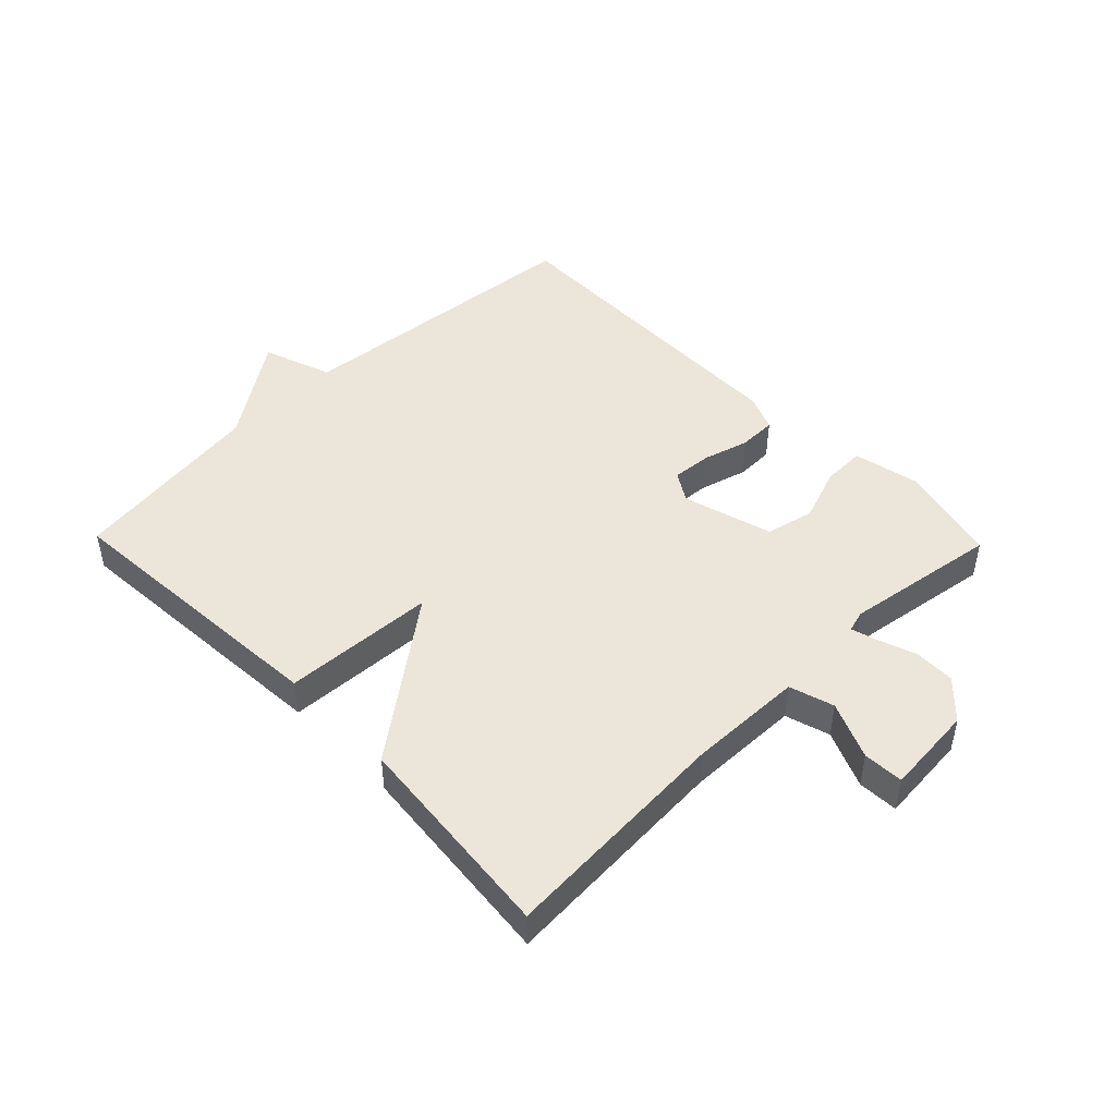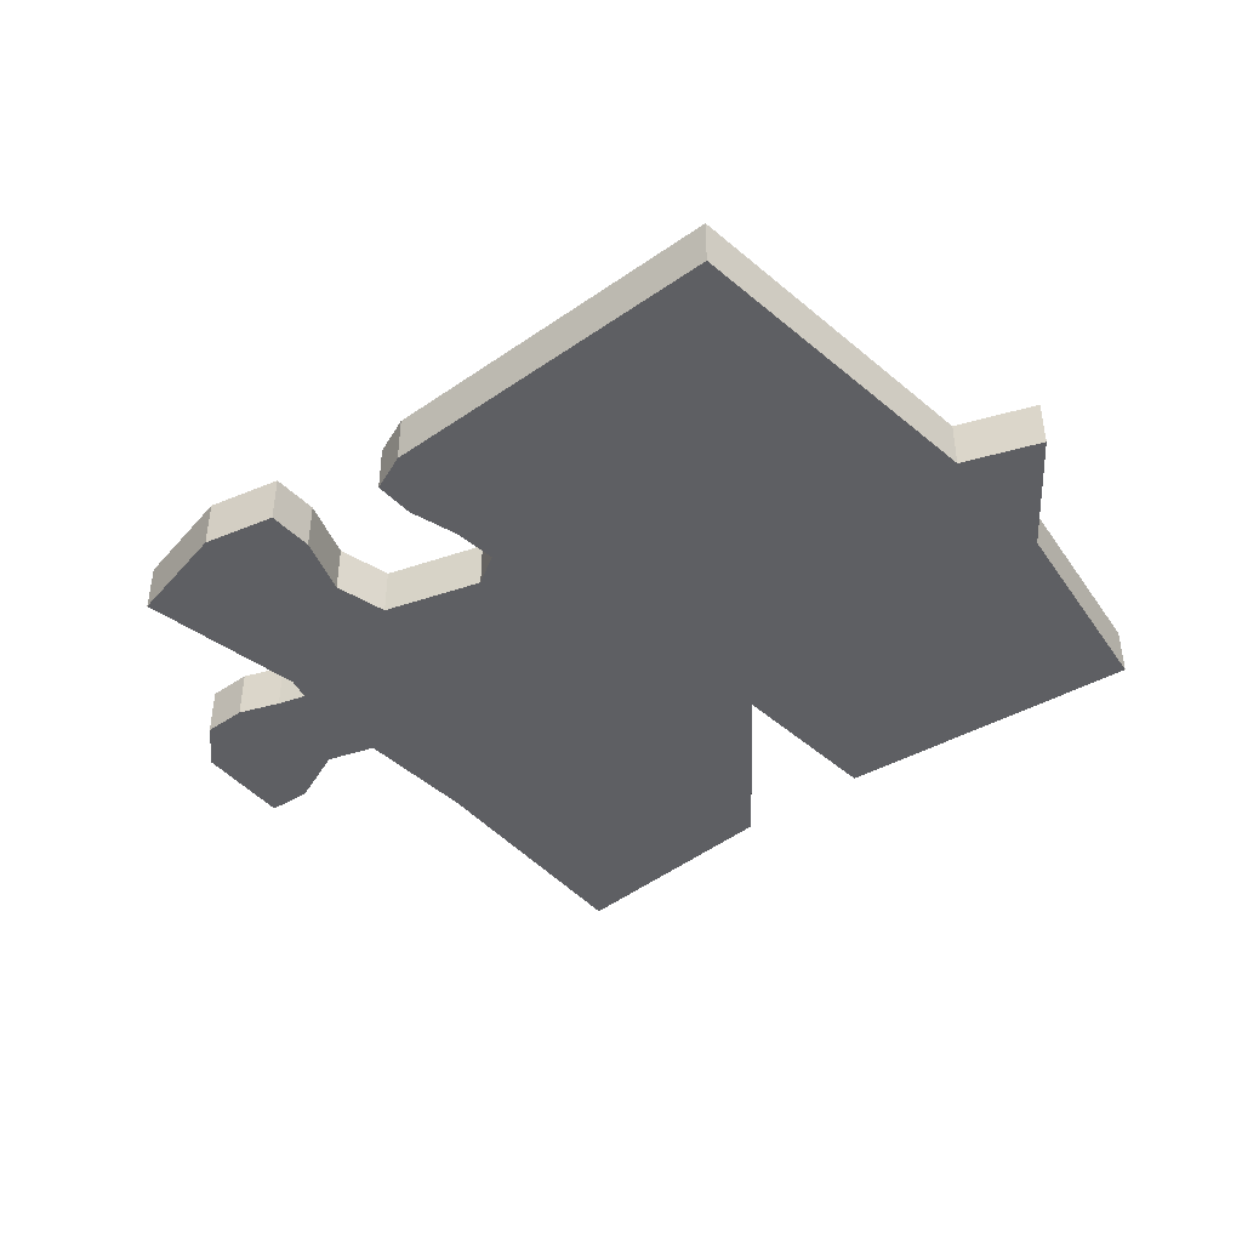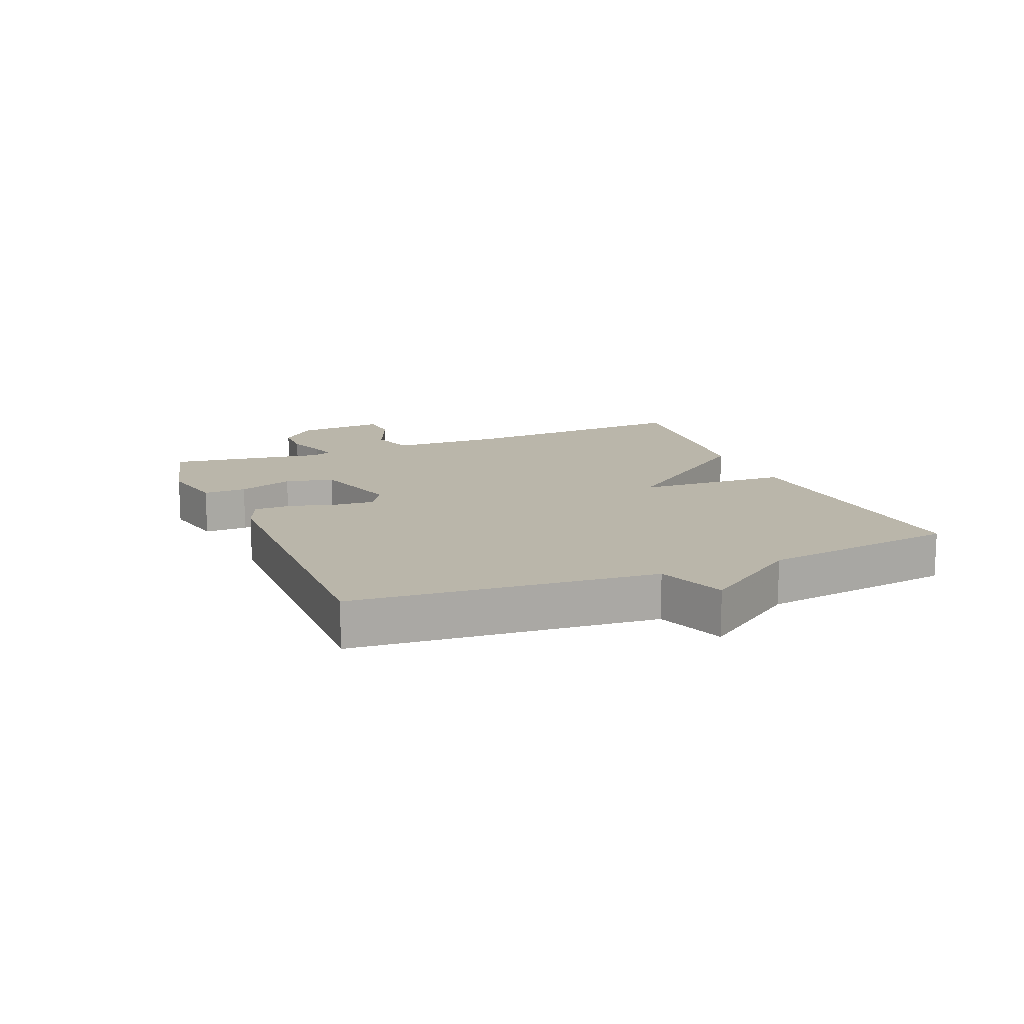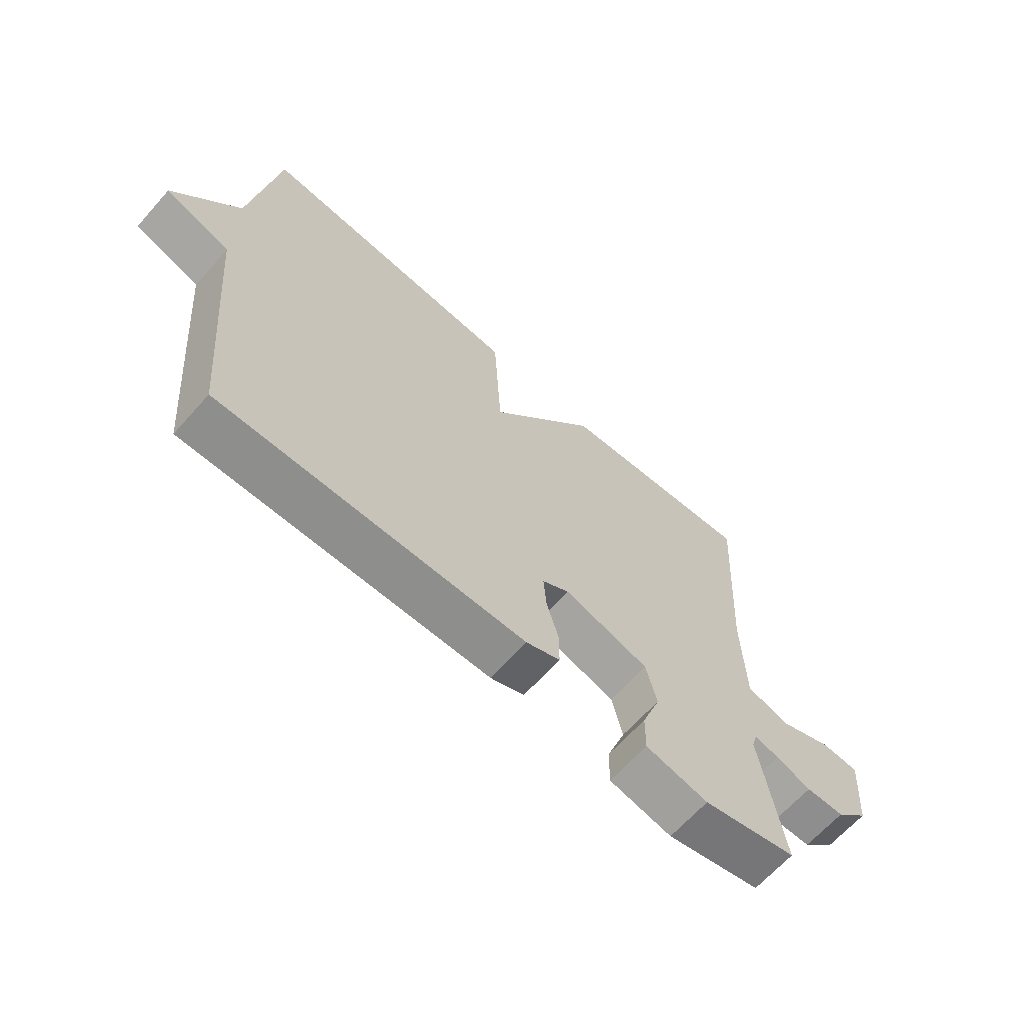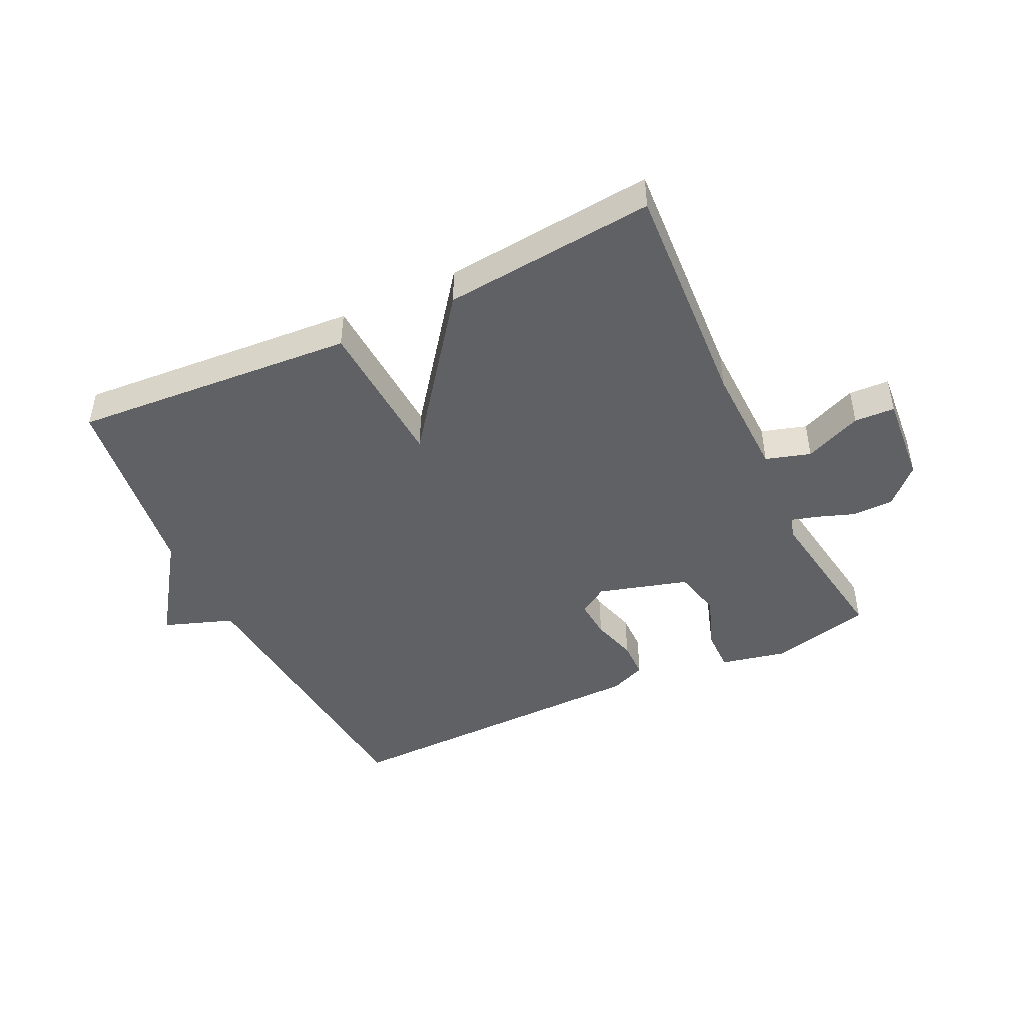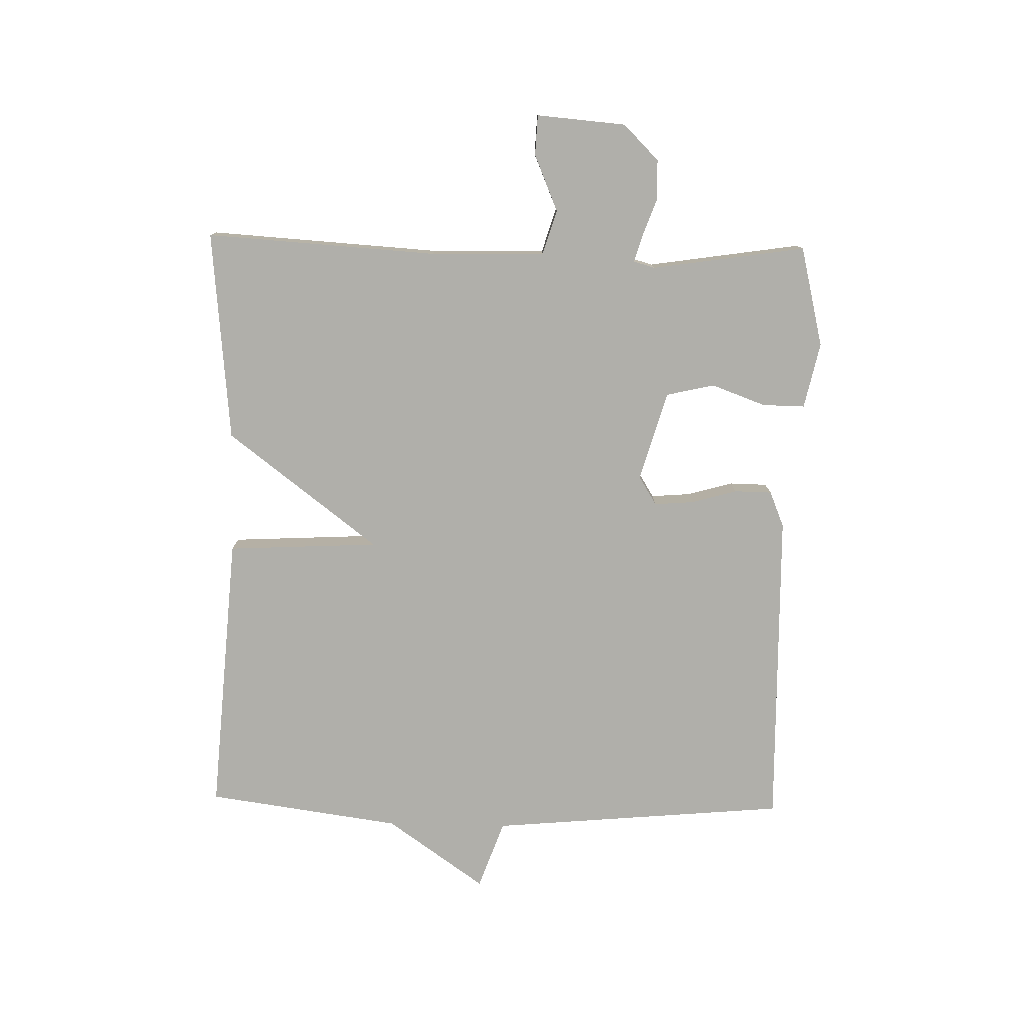
<metadata>
{"format":"obj","ext":"obj","renderer":"f3d","projection":"perspective","resolution":1024,"background":"white","views":[{"elev":47.1,"azim":45.8,"up":"+Y"},{"elev":-40.8,"azim":-140.7,"up":"+Y"},{"elev":13.8,"azim":-112.5,"up":"+Y"},{"elev":-65.5,"azim":-41.7,"up":"+Z"},{"elev":-45.8,"azim":25.6,"up":"+Y"},{"elev":-78.0,"azim":88.7,"up":"+Y"}]}
</metadata>
<code>
v 0.5 0.07 -0.5
v 0.338 0.07 -0.539
v 0.231 0.07 -0.516
v 0.232 0.07 -0.447
v 0.264 0.07 -0.359
v 0.246 0.07 -0.281
v 0.101 0.07 -0.239
v 0.054 0.07 -0.268
v 0.059 0.07 -0.332
v 0.08 0.07 -0.406
v 0.079 0.07 -0.467
v 0.021 0.07 -0.491
v -0.5 0.07 -0.5
v -0.544 0.07 -0.016
v -0.656 0.07 0.024
v -0.544 0.07 0.184
v -0.5 0.07 0.5
v -0.042 0.07 0.467
v -0.029 0.07 0.221
v 0.158 0.07 0.467
v 0.5 0.07 0.5
v 0.477 0.07 0.124
v 0.481 0.07 -0.061
v 0.553 0.07 -0.083
v 0.645 0.07 -0.044
v 0.71 0.07 -0.047
v 0.698 0.07 -0.192
v 0.641 0.07 -0.249
v 0.575 0.07 -0.25
v 0.514 0.07 -0.228
v 0.472 0.07 -0.216
v 0.462 0.07 -0.25
v 0.5 0 -0.5
v 0.338 0 -0.539
v 0.231 0 -0.516
v 0.232 0 -0.447
v 0.264 0 -0.359
v 0.246 0 -0.281
v 0.101 0 -0.239
v 0.054 0 -0.268
v 0.059 0 -0.332
v 0.08 0 -0.406
v 0.079 0 -0.467
v 0.021 0 -0.491
v -0.5 0 -0.5
v -0.544 0 -0.016
v -0.656 0 0.024
v -0.544 0 0.184
v -0.5 0 0.5
v -0.042 0 0.467
v -0.029 0 0.221
v 0.158 0 0.467
v 0.5 0 0.5
v 0.477 0 0.124
v 0.481 0 -0.061
v 0.553 0 -0.083
v 0.645 0 -0.044
v 0.71 0 -0.047
v 0.698 0 -0.192
v 0.641 0 -0.249
v 0.575 0 -0.25
v 0.514 0 -0.228
v 0.472 0 -0.216
v 0.462 0 -0.25
f 28 29 30
f 27 28 30
f 26 27 30
f 25 26 30
f 24 25 30
f 23 24 30 31
f 22 23 31 32
f 19 20 21 22
f 16 17 18 19
f 19 22 32
f 16 19 32
f 15 16 32
f 14 15 32
f 12 13 14
f 11 12 14
f 10 11 14
f 9 10 14
f 8 9 14
f 7 8 14
f 6 7 14 32
f 3 4 5
f 2 3 5
f 1 2 5
f 32 1 5
f 5 6 32
f 62 61 60
f 62 60 59
f 62 59 58
f 62 58 57
f 62 57 56
f 63 62 56 55
f 64 63 55 54
f 54 53 52 51
f 51 50 49 48
f 64 54 51
f 64 51 48
f 64 48 47
f 64 47 46
f 46 45 44
f 46 44 43
f 46 43 42
f 46 42 41
f 46 41 40
f 46 40 39
f 64 46 39 38
f 37 36 35
f 37 35 34
f 37 34 33
f 37 33 64
f 64 38 37
f 1 33 34 2
f 2 34 35 3
f 3 35 36 4
f 4 36 37 5
f 5 37 38 6
f 6 38 39 7
f 7 39 40 8
f 8 40 41 9
f 9 41 42 10
f 10 42 43 11
f 11 43 44 12
f 12 44 45 13
f 13 45 46 14
f 14 46 47 15
f 15 47 48 16
f 16 48 49 17
f 17 49 50 18
f 18 50 51 19
f 19 51 52 20
f 20 52 53 21
f 21 53 54 22
f 22 54 55 23
f 23 55 56 24
f 24 56 57 25
f 25 57 58 26
f 26 58 59 27
f 27 59 60 28
f 28 60 61 29
f 29 61 62 30
f 30 62 63 31
f 31 63 64 32
f 32 64 33 1

</code>
